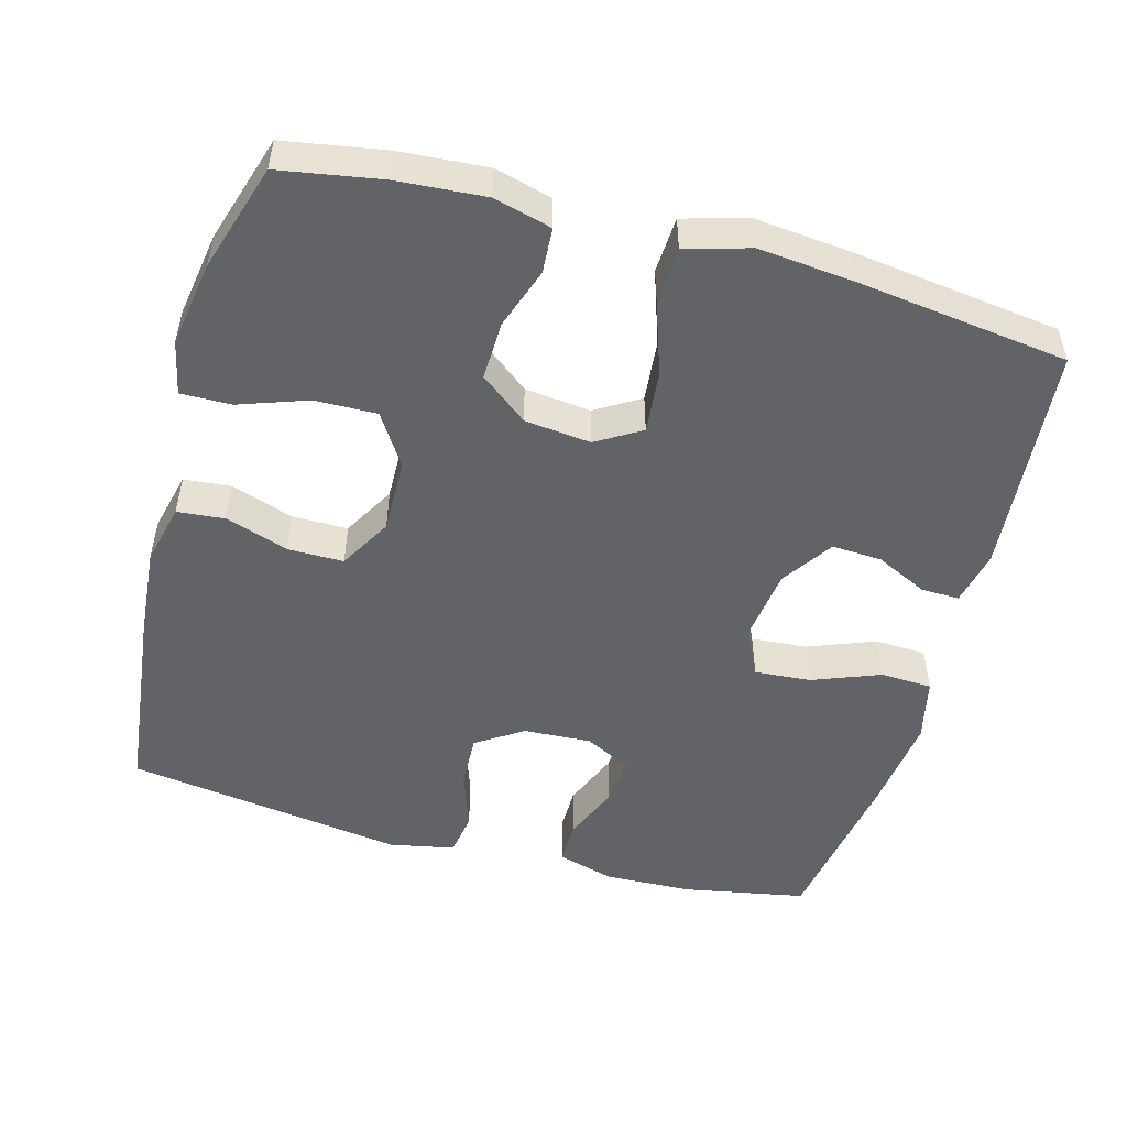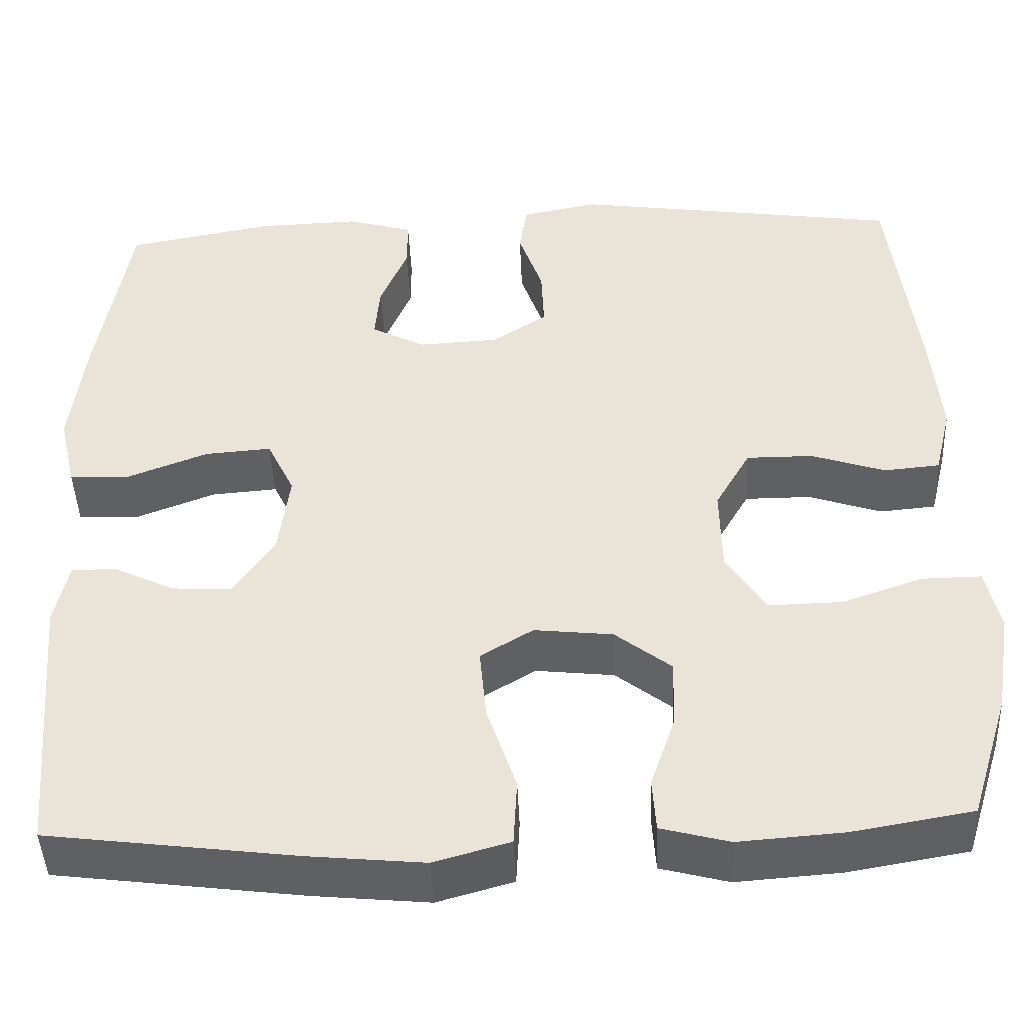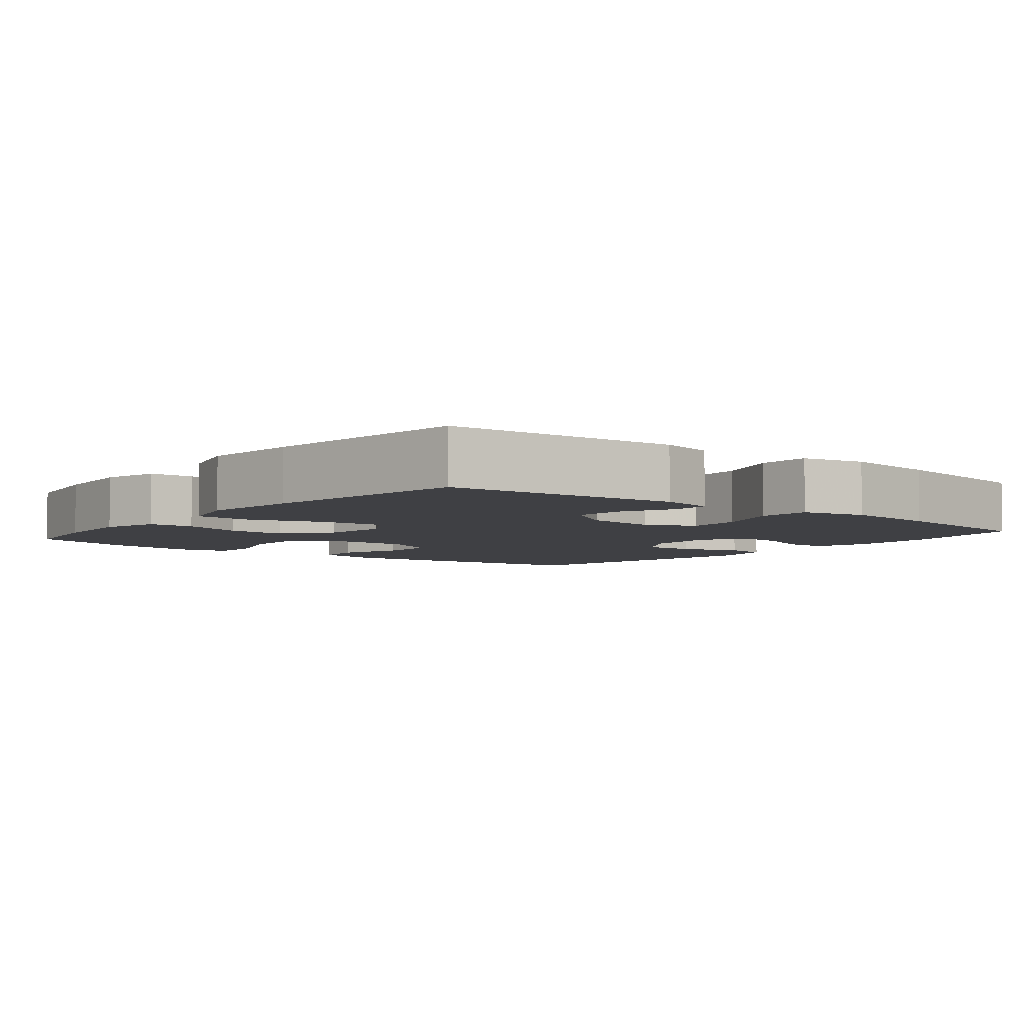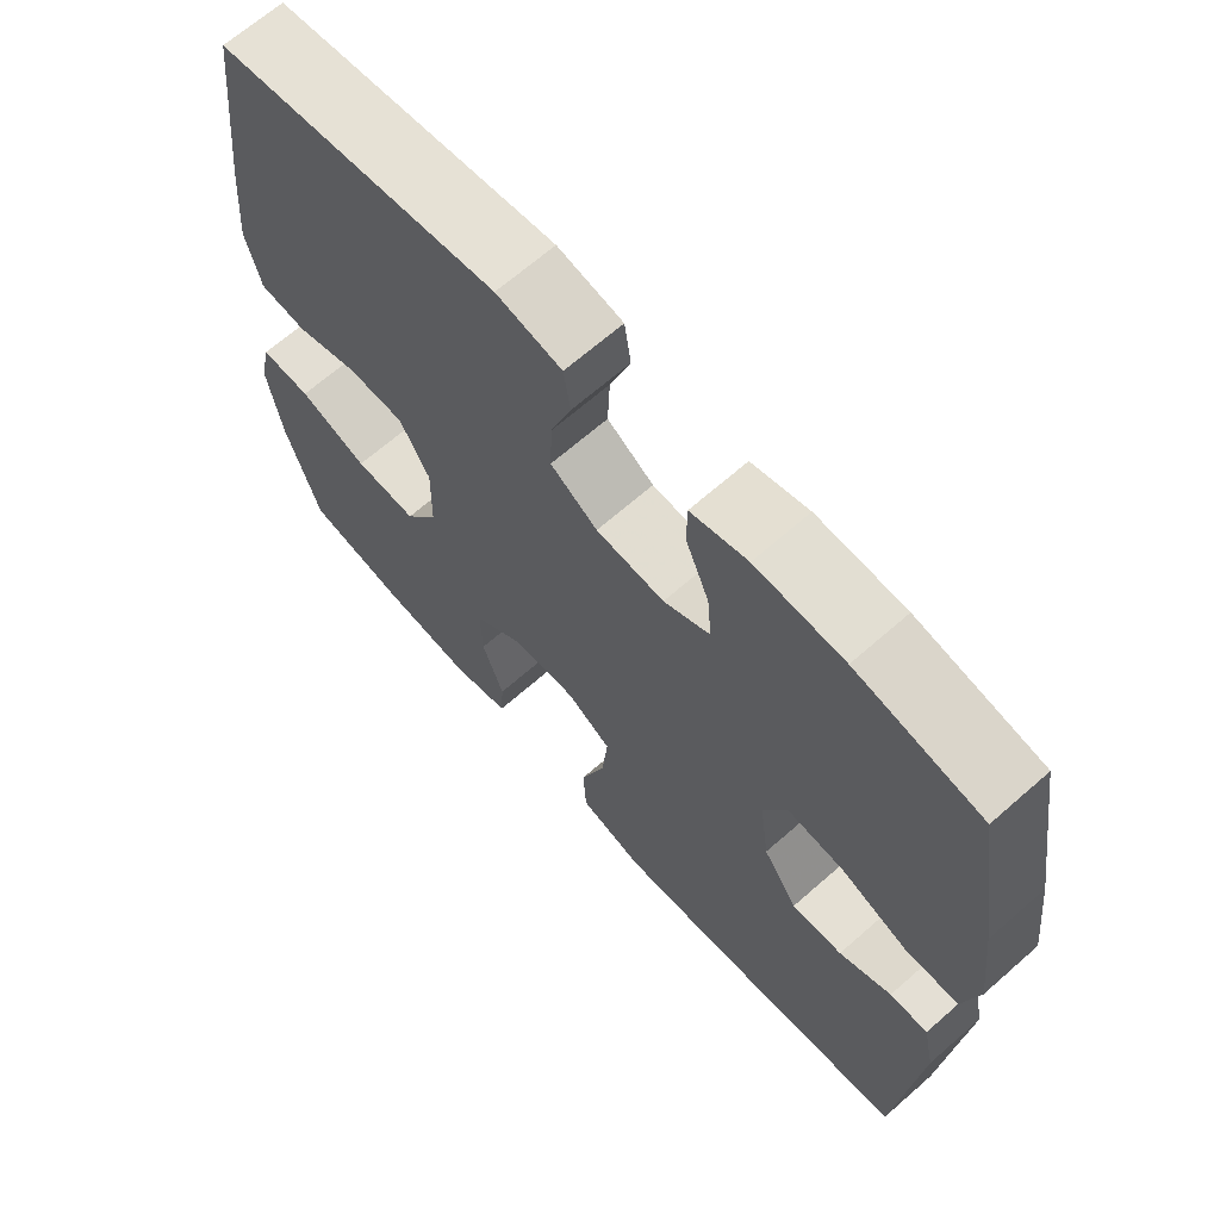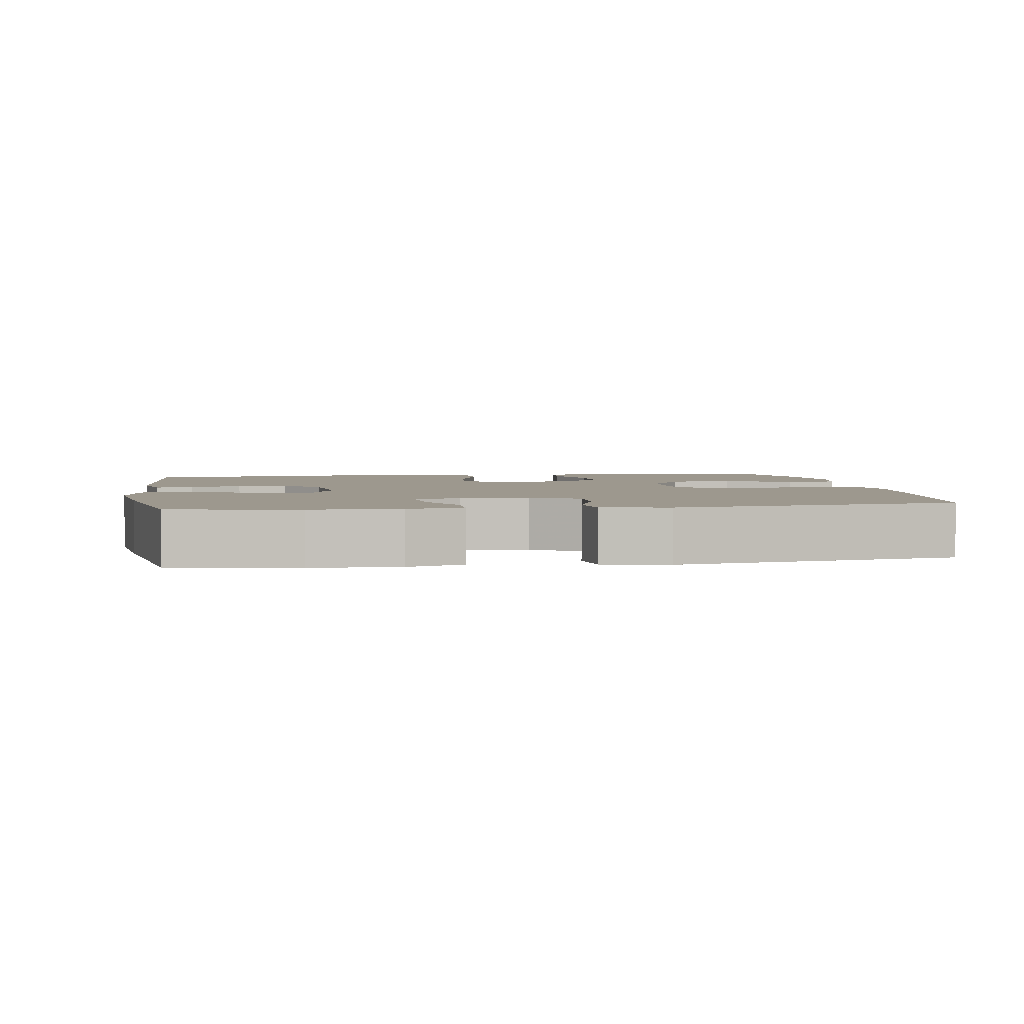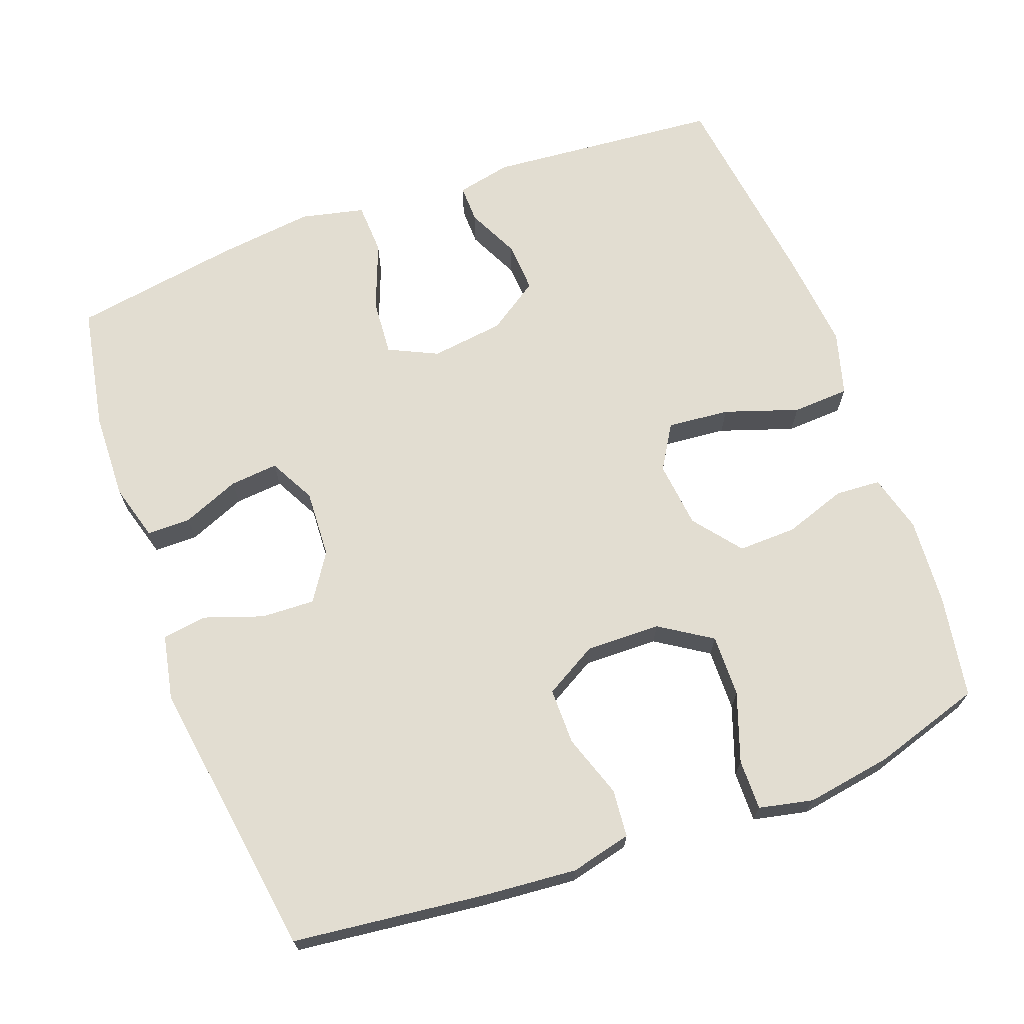
<metadata>
{"format":"obj","ext":"obj","renderer":"f3d","projection":"perspective","resolution":1024,"background":"white","views":[{"elev":-51.0,"azim":164.6,"up":"+Y"},{"elev":-45.1,"azim":2.4,"up":"+Z"},{"elev":-5.1,"azim":-129.0,"up":"+Y"},{"elev":66.8,"azim":-131.4,"up":"+Z"},{"elev":3.2,"azim":-9.1,"up":"+Y"},{"elev":68.5,"azim":69.7,"up":"+Y"}]}
</metadata>
<code>
v 0.5 0.07 -0.5
v 0.361 0.07 -0.524
v 0.24 0.07 -0.533
v 0.161 0.07 -0.512
v 0.157 0.07 -0.45
v 0.186 0.07 -0.365
v 0.188 0.07 -0.285
v 0.123 0.07 -0.234
v 0.032 0.07 -0.224
v -0.029 0.07 -0.261
v -0.021 0.07 -0.346
v 0.013 0.07 -0.447
v 0.009 0.07 -0.525
v -0.079 0.07 -0.55
v -0.213 0.07 -0.537
v -0.5 0.07 -0.5
v -0.528 0.07 -0.182
v -0.512 0.07 -0.107
v -0.46 0.07 -0.108
v -0.389 0.07 -0.142
v -0.32 0.07 -0.146
v -0.273 0.07 -0.076
v -0.26 0.07 0.024
v -0.292 0.07 0.091
v -0.369 0.07 0.085
v -0.462 0.07 0.049
v -0.533 0.07 0.052
v -0.553 0.07 0.139
v -0.537 0.07 0.273
v -0.5 0.07 0.5
v -0.33 0.07 0.532
v -0.21 0.07 0.536
v -0.133 0.07 0.514
v -0.133 0.07 0.454
v -0.165 0.07 0.376
v -0.171 0.07 0.31
v -0.108 0.07 0.277
v -0.015 0.07 0.282
v 0.049 0.07 0.324
v 0.046 0.07 0.397
v 0.018 0.07 0.478
v 0.027 0.07 0.538
v 0.116 0.07 0.556
v 0.5 0.07 0.5
v 0.531 0.07 0.237
v 0.542 0.07 0.109
v 0.522 0.07 0.026
v 0.457 0.07 0.02
v 0.371 0.07 0.049
v 0.294 0.07 0.049
v 0.253 0.07 -0.023
v 0.255 0.07 -0.125
v 0.301 0.07 -0.196
v 0.386 0.07 -0.194
v 0.48 0.07 -0.161
v 0.549 0.07 -0.16
v 0.565 0.07 -0.234
v 0.546 0.07 -0.352
v 0.5 0 -0.5
v 0.361 0 -0.524
v 0.24 0 -0.533
v 0.161 0 -0.512
v 0.157 0 -0.45
v 0.186 0 -0.365
v 0.188 0 -0.285
v 0.123 0 -0.234
v 0.032 0 -0.224
v -0.029 0 -0.261
v -0.021 0 -0.346
v 0.013 0 -0.447
v 0.009 0 -0.525
v -0.079 0 -0.55
v -0.213 0 -0.537
v -0.5 0 -0.5
v -0.528 0 -0.182
v -0.512 0 -0.107
v -0.46 0 -0.108
v -0.389 0 -0.142
v -0.32 0 -0.146
v -0.273 0 -0.076
v -0.26 0 0.024
v -0.292 0 0.091
v -0.369 0 0.085
v -0.462 0 0.049
v -0.533 0 0.052
v -0.553 0 0.139
v -0.537 0 0.273
v -0.5 0 0.5
v -0.33 0 0.532
v -0.21 0 0.536
v -0.133 0 0.514
v -0.133 0 0.454
v -0.165 0 0.376
v -0.171 0 0.31
v -0.108 0 0.277
v -0.015 0 0.282
v 0.049 0 0.324
v 0.046 0 0.397
v 0.018 0 0.478
v 0.027 0 0.538
v 0.116 0 0.556
v 0.5 0 0.5
v 0.531 0 0.237
v 0.542 0 0.109
v 0.522 0 0.026
v 0.457 0 0.02
v 0.371 0 0.049
v 0.294 0 0.049
v 0.253 0 -0.023
v 0.255 0 -0.125
v 0.301 0 -0.196
v 0.386 0 -0.194
v 0.48 0 -0.161
v 0.549 0 -0.16
v 0.565 0 -0.234
v 0.546 0 -0.352
f 4 5 6
f 3 4 6
f 2 3 6
f 1 2 6
f 58 1 6
f 57 58 6
f 56 57 6
f 55 56 6
f 54 55 6
f 53 54 6 7
f 52 53 7 8
f 51 52 8 9
f 50 51 9 10
f 47 48 49
f 46 47 49
f 45 46 49
f 44 45 49
f 43 44 49
f 42 43 49
f 41 42 49
f 40 41 49
f 39 40 49 50
f 38 39 50 10
f 33 34 35
f 32 33 35
f 31 32 35
f 30 31 35
f 29 30 35
f 28 29 35
f 27 28 35
f 26 27 35
f 25 26 35
f 24 25 35 36
f 23 24 36 37
f 18 19 20
f 17 18 20
f 16 17 20
f 15 16 20
f 14 15 20
f 13 14 20
f 12 13 20
f 11 12 20
f 10 11 20 21
f 37 38 10
f 23 37 10
f 22 23 10
f 10 21 22
f 64 63 62
f 64 62 61
f 64 61 60
f 64 60 59
f 64 59 116
f 64 116 115
f 64 115 114
f 64 114 113
f 64 113 112
f 65 64 112 111
f 66 65 111 110
f 67 66 110 109
f 68 67 109 108
f 107 106 105
f 107 105 104
f 107 104 103
f 107 103 102
f 107 102 101
f 107 101 100
f 107 100 99
f 107 99 98
f 108 107 98 97
f 68 108 97 96
f 93 92 91
f 93 91 90
f 93 90 89
f 93 89 88
f 93 88 87
f 93 87 86
f 93 86 85
f 93 85 84
f 93 84 83
f 94 93 83 82
f 95 94 82 81
f 78 77 76
f 78 76 75
f 78 75 74
f 78 74 73
f 78 73 72
f 78 72 71
f 78 71 70
f 78 70 69
f 79 78 69 68
f 68 96 95
f 68 95 81
f 68 81 80
f 80 79 68
f 1 59 60 2
f 2 60 61 3
f 3 61 62 4
f 4 62 63 5
f 5 63 64 6
f 6 64 65 7
f 7 65 66 8
f 8 66 67 9
f 9 67 68 10
f 10 68 69 11
f 11 69 70 12
f 12 70 71 13
f 13 71 72 14
f 14 72 73 15
f 15 73 74 16
f 16 74 75 17
f 17 75 76 18
f 18 76 77 19
f 19 77 78 20
f 20 78 79 21
f 21 79 80 22
f 22 80 81 23
f 23 81 82 24
f 24 82 83 25
f 25 83 84 26
f 26 84 85 27
f 27 85 86 28
f 28 86 87 29
f 29 87 88 30
f 30 88 89 31
f 31 89 90 32
f 32 90 91 33
f 33 91 92 34
f 34 92 93 35
f 35 93 94 36
f 36 94 95 37
f 37 95 96 38
f 38 96 97 39
f 39 97 98 40
f 40 98 99 41
f 41 99 100 42
f 42 100 101 43
f 43 101 102 44
f 44 102 103 45
f 45 103 104 46
f 46 104 105 47
f 47 105 106 48
f 48 106 107 49
f 49 107 108 50
f 50 108 109 51
f 51 109 110 52
f 52 110 111 53
f 53 111 112 54
f 54 112 113 55
f 55 113 114 56
f 56 114 115 57
f 57 115 116 58
f 58 116 59 1

</code>
